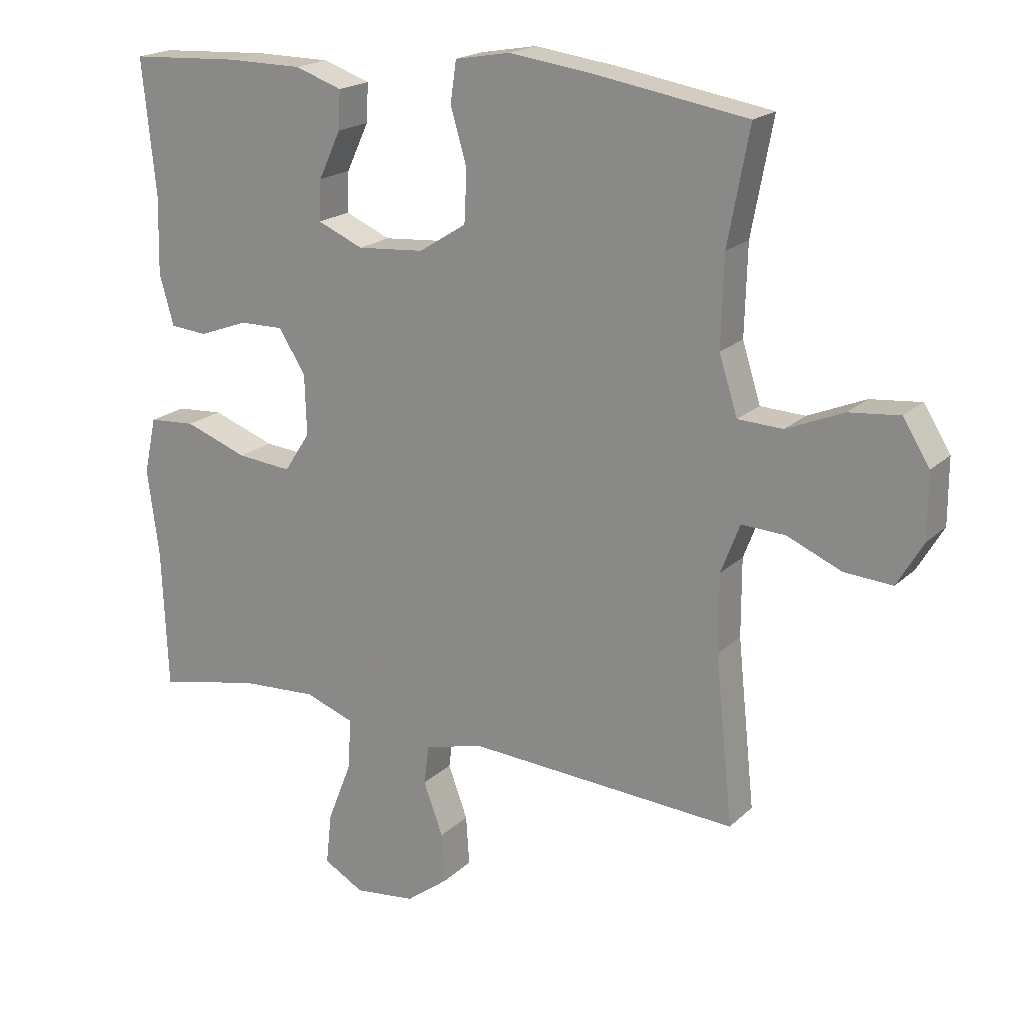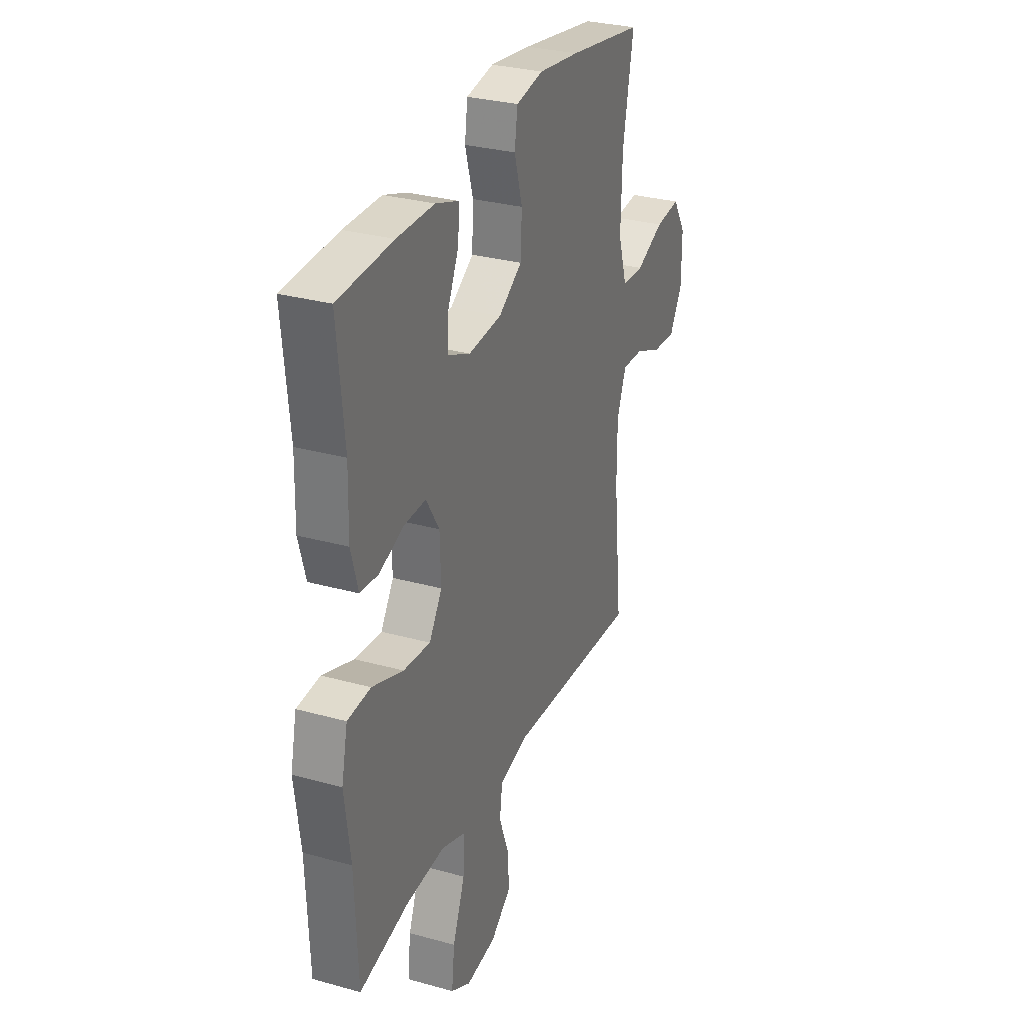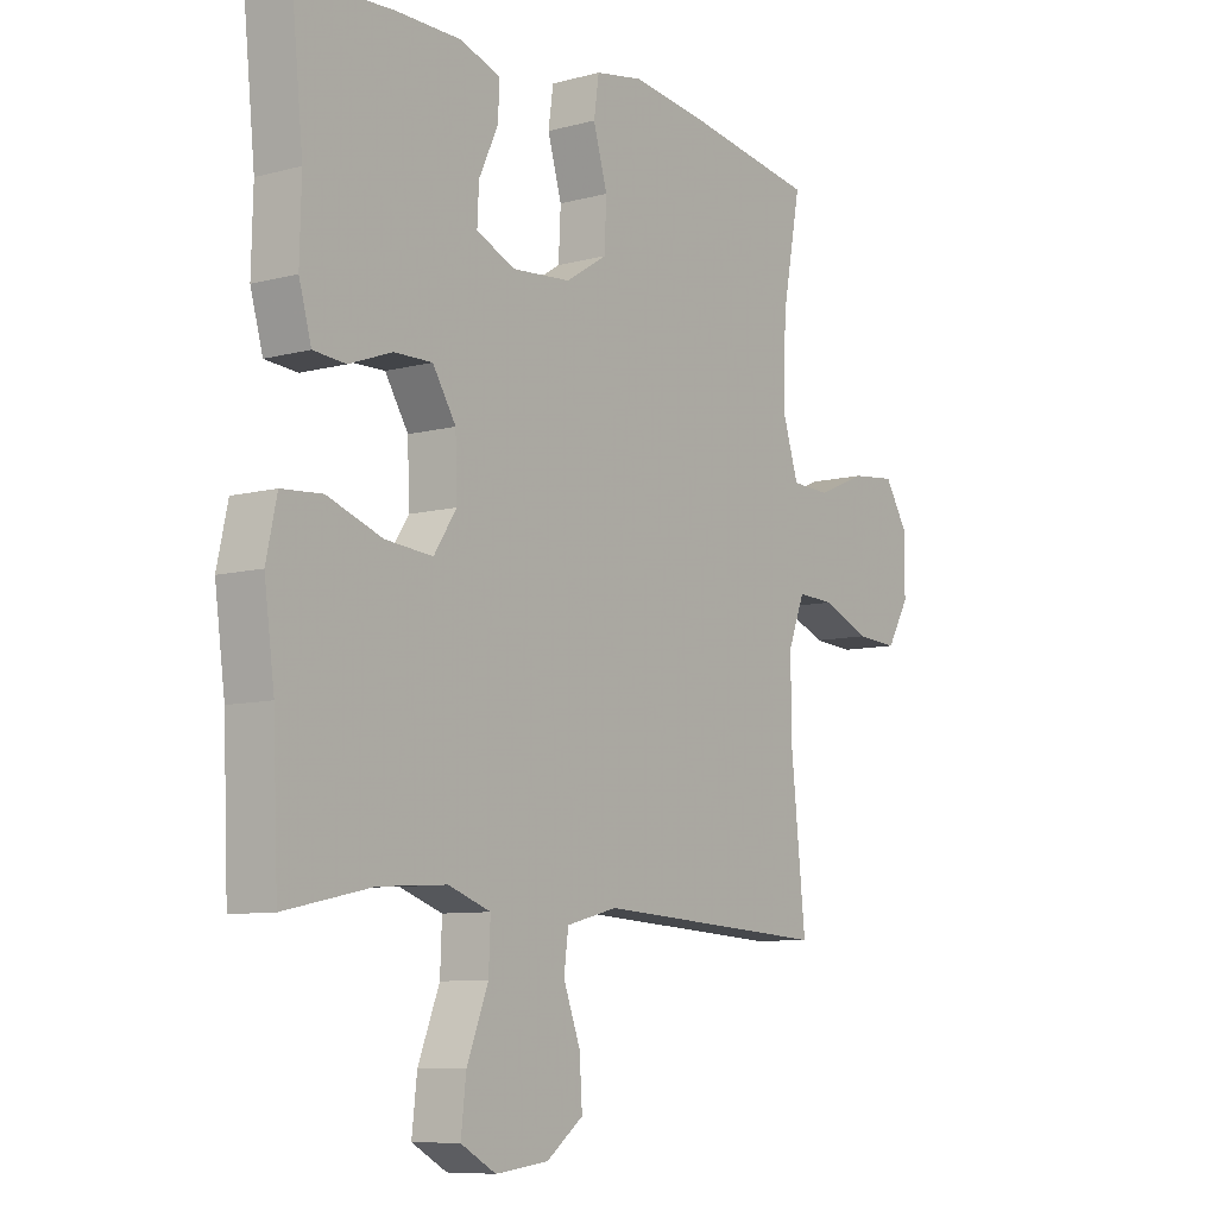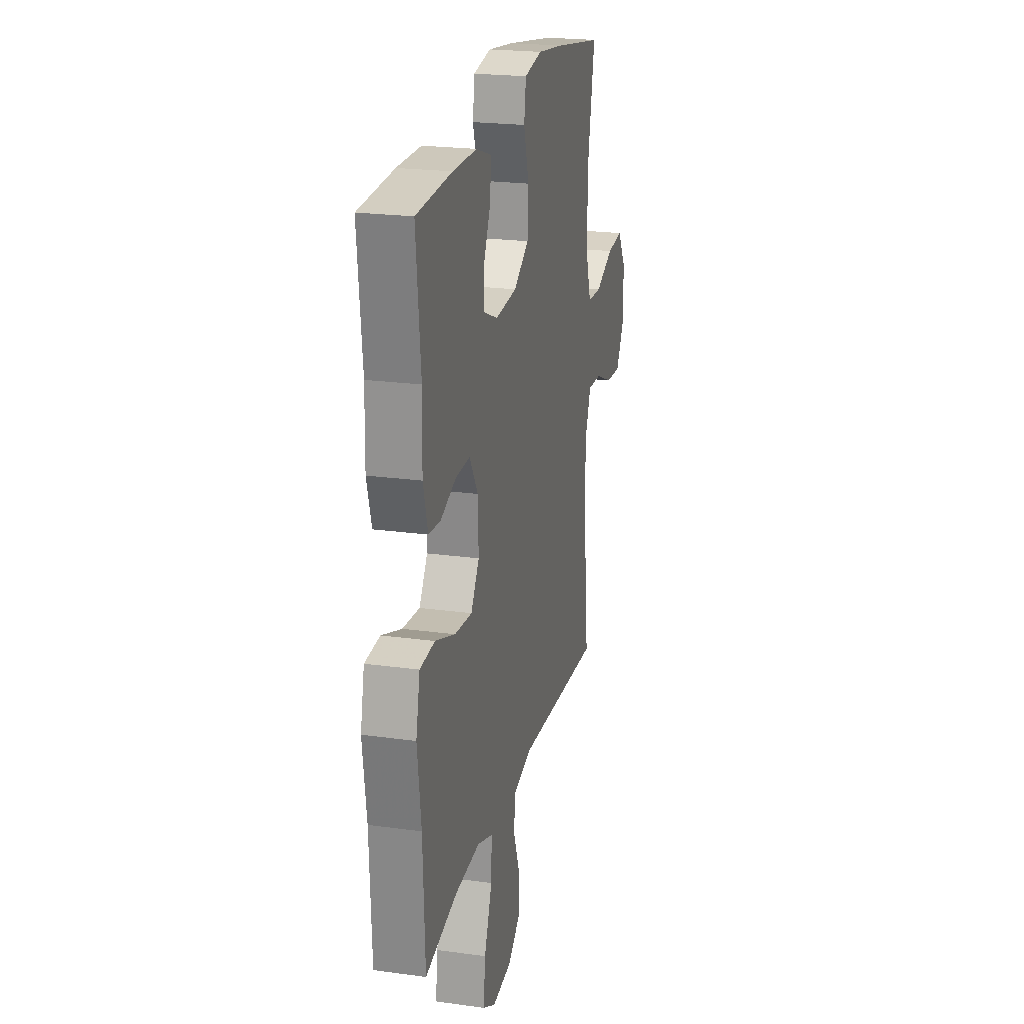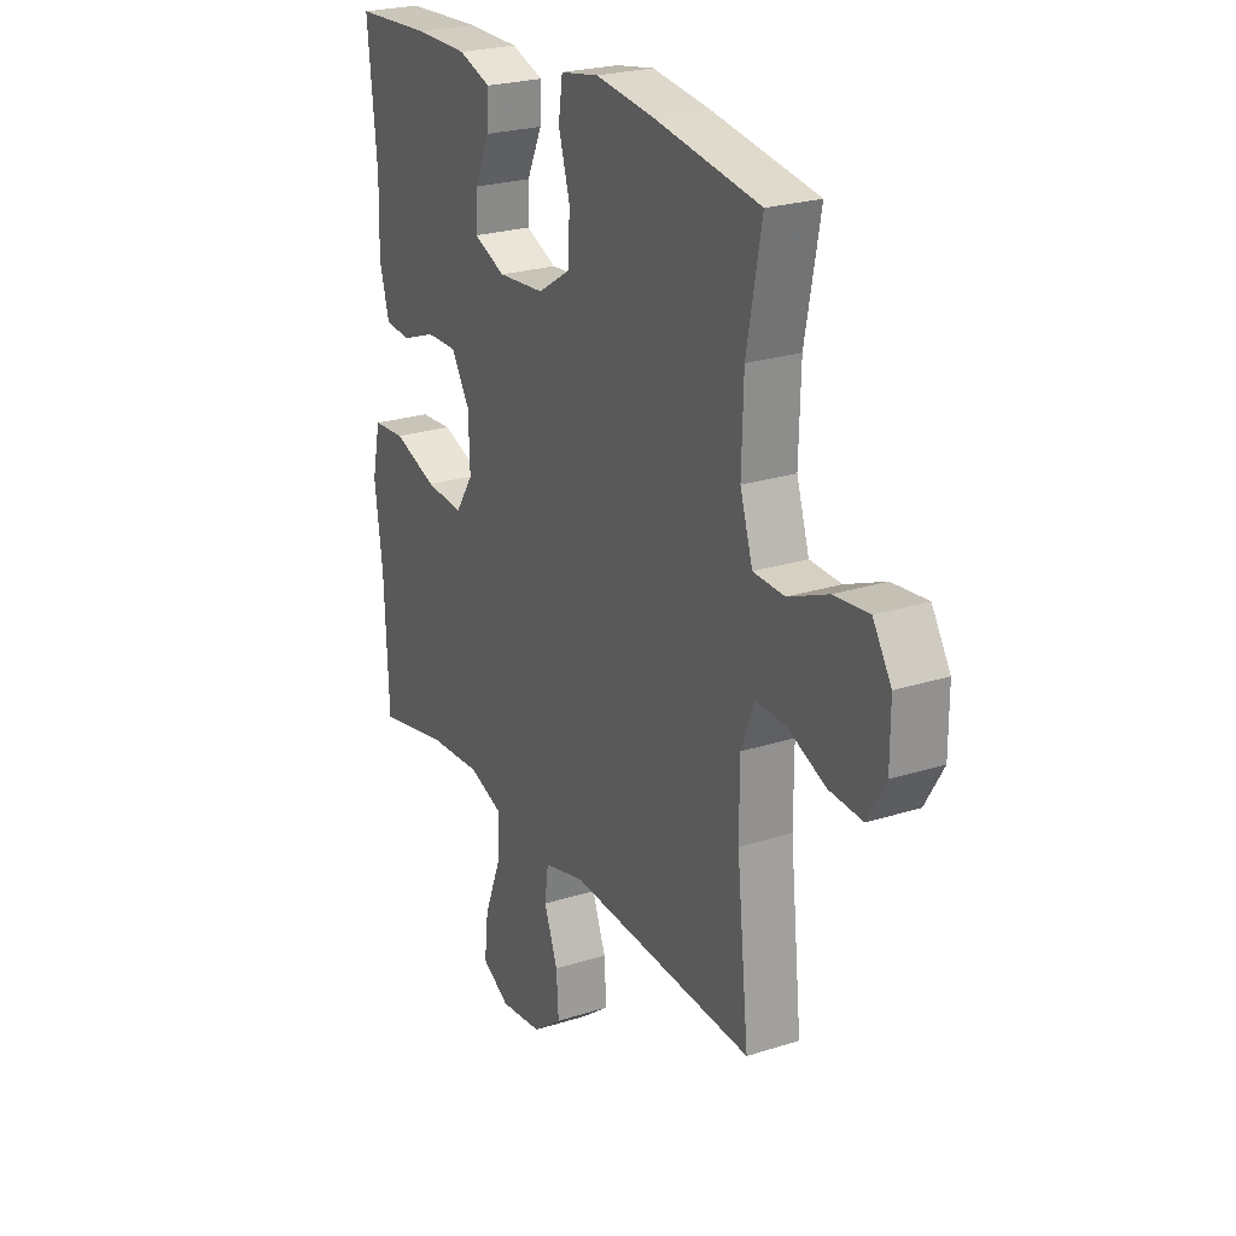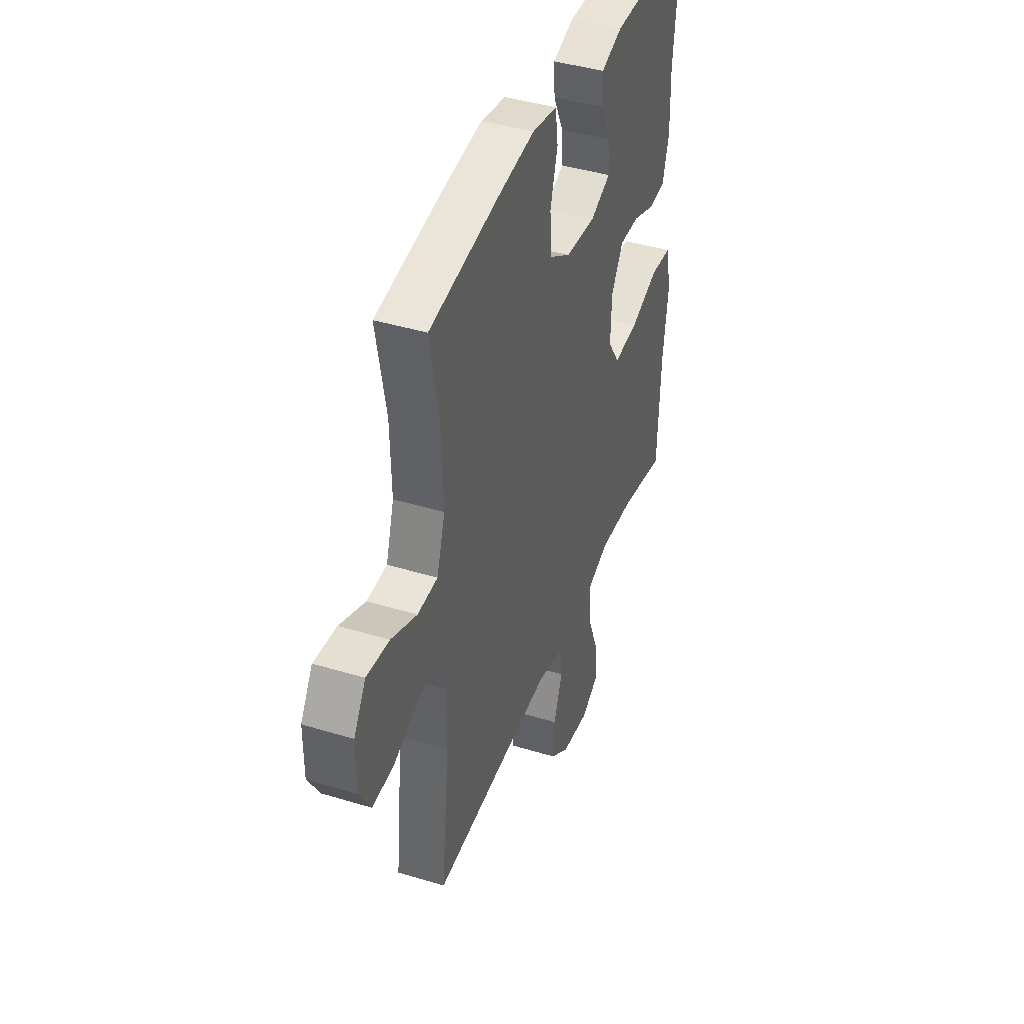
<metadata>
{"format":"obj","ext":"obj","renderer":"f3d","projection":"perspective","resolution":1024,"background":"white","views":[{"elev":19.2,"azim":31.2,"up":"+Z"},{"elev":30.1,"azim":-68.0,"up":"+Z"},{"elev":-8.4,"azim":-53.7,"up":"+Z"},{"elev":22.3,"azim":-76.6,"up":"+Z"},{"elev":24.1,"azim":62.1,"up":"+Z"},{"elev":41.7,"azim":110.2,"up":"+Z"}]}
</metadata>
<code>
v 0.5 0.07 -0.5
v 0.085 0.07 -0.474
v -0.006 0.07 -0.497
v -0.014 0.07 -0.558
v 0.016 0.07 -0.639
v 0.021 0.07 -0.715
v -0.044 0.07 -0.764
v -0.138 0.07 -0.775
v -0.2 0.07 -0.74
v -0.191 0.07 -0.66
v -0.153 0.07 -0.563
v -0.15 0.07 -0.487
v -0.225 0.07 -0.46
v -0.345 0.07 -0.467
v -0.5 0.07 -0.5
v -0.509 0.07 -0.283
v -0.527 0.07 -0.148
v -0.508 0.07 -0.061
v -0.436 0.07 -0.056
v -0.339 0.07 -0.091
v -0.255 0.07 -0.099
v -0.215 0.07 -0.038
v -0.218 0.07 0.054
v -0.259 0.07 0.12
v -0.327 0.07 0.119
v -0.403 0.07 0.091
v -0.46 0.07 0.096
v -0.482 0.07 0.174
v -0.479 0.07 0.293
v -0.5 0.07 0.5
v -0.33 0.07 0.509
v -0.214 0.07 0.508
v -0.142 0.07 0.483
v -0.145 0.07 0.424
v -0.179 0.07 0.351
v -0.182 0.07 0.289
v -0.112 0.07 0.259
v -0.009 0.07 0.267
v 0.064 0.07 0.313
v 0.068 0.07 0.392
v 0.043 0.07 0.478
v 0.052 0.07 0.541
v 0.137 0.07 0.556
v 0.264 0.07 0.539
v 0.5 0.07 0.5
v 0.467 0.07 0.325
v 0.463 0.07 0.188
v 0.491 0.07 0.099
v 0.56 0.07 0.096
v 0.648 0.07 0.133
v 0.726 0.07 0.141
v 0.767 0.07 0.075
v 0.767 0.07 -0.024
v 0.727 0.07 -0.092
v 0.653 0.07 -0.087
v 0.569 0.07 -0.051
v 0.502 0.07 -0.048
v 0.473 0.07 -0.123
v 0.473 0.07 -0.242
v 0.5 0 -0.5
v 0.085 0 -0.474
v -0.006 0 -0.497
v -0.014 0 -0.558
v 0.016 0 -0.639
v 0.021 0 -0.715
v -0.044 0 -0.764
v -0.138 0 -0.775
v -0.2 0 -0.74
v -0.191 0 -0.66
v -0.153 0 -0.563
v -0.15 0 -0.487
v -0.225 0 -0.46
v -0.345 0 -0.467
v -0.5 0 -0.5
v -0.509 0 -0.283
v -0.527 0 -0.148
v -0.508 0 -0.061
v -0.436 0 -0.056
v -0.339 0 -0.091
v -0.255 0 -0.099
v -0.215 0 -0.038
v -0.218 0 0.054
v -0.259 0 0.12
v -0.327 0 0.119
v -0.403 0 0.091
v -0.46 0 0.096
v -0.482 0 0.174
v -0.479 0 0.293
v -0.5 0 0.5
v -0.33 0 0.509
v -0.214 0 0.508
v -0.142 0 0.483
v -0.145 0 0.424
v -0.179 0 0.351
v -0.182 0 0.289
v -0.112 0 0.259
v -0.009 0 0.267
v 0.064 0 0.313
v 0.068 0 0.392
v 0.043 0 0.478
v 0.052 0 0.541
v 0.137 0 0.556
v 0.264 0 0.539
v 0.5 0 0.5
v 0.467 0 0.325
v 0.463 0 0.188
v 0.491 0 0.099
v 0.56 0 0.096
v 0.648 0 0.133
v 0.726 0 0.141
v 0.767 0 0.075
v 0.767 0 -0.024
v 0.727 0 -0.092
v 0.653 0 -0.087
v 0.569 0 -0.051
v 0.502 0 -0.048
v 0.473 0 -0.123
v 0.473 0 -0.242
f 54 55 56
f 53 54 56
f 52 53 56
f 51 52 56
f 50 51 56
f 49 50 56
f 48 49 56 57
f 47 48 57 58
f 44 45 46
f 43 44 46
f 42 43 46
f 41 42 46
f 40 41 46
f 39 40 46 47
f 47 58 59
f 39 47 59
f 38 39 59
f 33 34 35
f 32 33 35
f 31 32 35
f 30 31 35
f 29 30 35
f 29 35 36
f 28 29 36
f 27 28 36
f 26 27 36
f 25 26 36
f 24 25 36 37
f 18 19 20
f 17 18 20
f 16 17 20
f 16 20 21
f 15 16 21
f 14 15 21
f 13 14 21 22
f 9 10 11
f 8 9 11
f 7 8 11
f 6 7 11
f 5 6 11
f 4 5 11
f 3 4 11 12
f 12 13 22
f 3 12 22
f 2 3 22
f 38 59 1
f 37 38 1
f 24 37 1
f 23 24 1
f 1 2 22 23
f 115 114 113
f 115 113 112
f 115 112 111
f 115 111 110
f 115 110 109
f 115 109 108
f 116 115 108 107
f 117 116 107 106
f 105 104 103
f 105 103 102
f 105 102 101
f 105 101 100
f 105 100 99
f 106 105 99 98
f 118 117 106
f 118 106 98
f 118 98 97
f 94 93 92
f 94 92 91
f 94 91 90
f 94 90 89
f 94 89 88
f 95 94 88
f 95 88 87
f 95 87 86
f 95 86 85
f 95 85 84
f 96 95 84 83
f 79 78 77
f 79 77 76
f 79 76 75
f 80 79 75
f 80 75 74
f 80 74 73
f 81 80 73 72
f 70 69 68
f 70 68 67
f 70 67 66
f 70 66 65
f 70 65 64
f 70 64 63
f 71 70 63 62
f 81 72 71
f 81 71 62
f 81 62 61
f 60 118 97
f 60 97 96
f 60 96 83
f 60 83 82
f 82 81 61 60
f 1 60 61 2
f 2 61 62 3
f 3 62 63 4
f 4 63 64 5
f 5 64 65 6
f 6 65 66 7
f 7 66 67 8
f 8 67 68 9
f 9 68 69 10
f 10 69 70 11
f 11 70 71 12
f 12 71 72 13
f 13 72 73 14
f 14 73 74 15
f 15 74 75 16
f 16 75 76 17
f 17 76 77 18
f 18 77 78 19
f 19 78 79 20
f 20 79 80 21
f 21 80 81 22
f 22 81 82 23
f 23 82 83 24
f 24 83 84 25
f 25 84 85 26
f 26 85 86 27
f 27 86 87 28
f 28 87 88 29
f 29 88 89 30
f 30 89 90 31
f 31 90 91 32
f 32 91 92 33
f 33 92 93 34
f 34 93 94 35
f 35 94 95 36
f 36 95 96 37
f 37 96 97 38
f 38 97 98 39
f 39 98 99 40
f 40 99 100 41
f 41 100 101 42
f 42 101 102 43
f 43 102 103 44
f 44 103 104 45
f 45 104 105 46
f 46 105 106 47
f 47 106 107 48
f 48 107 108 49
f 49 108 109 50
f 50 109 110 51
f 51 110 111 52
f 52 111 112 53
f 53 112 113 54
f 54 113 114 55
f 55 114 115 56
f 56 115 116 57
f 57 116 117 58
f 58 117 118 59
f 59 118 60 1

</code>
